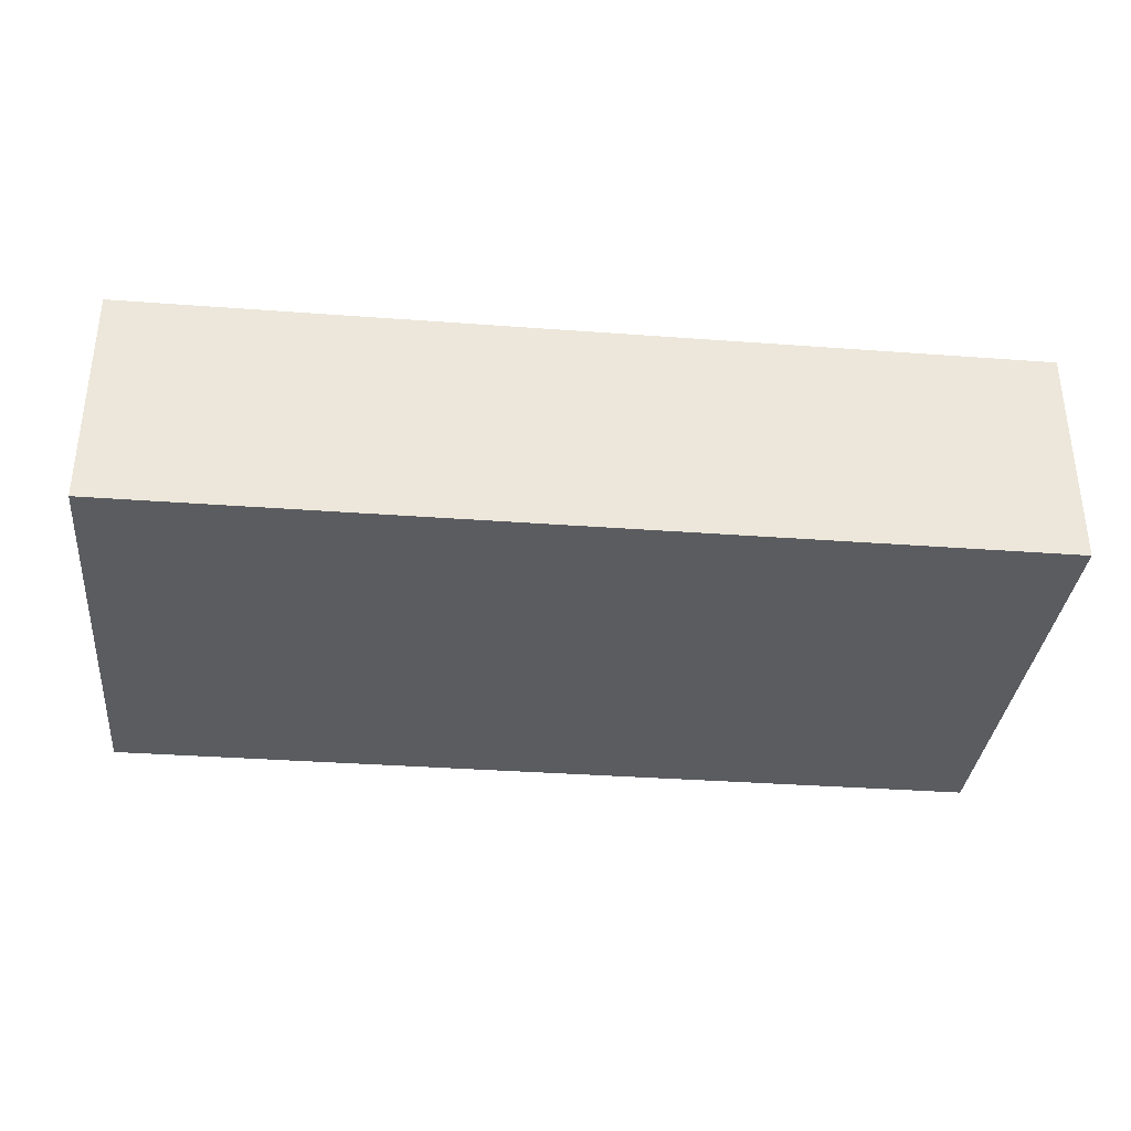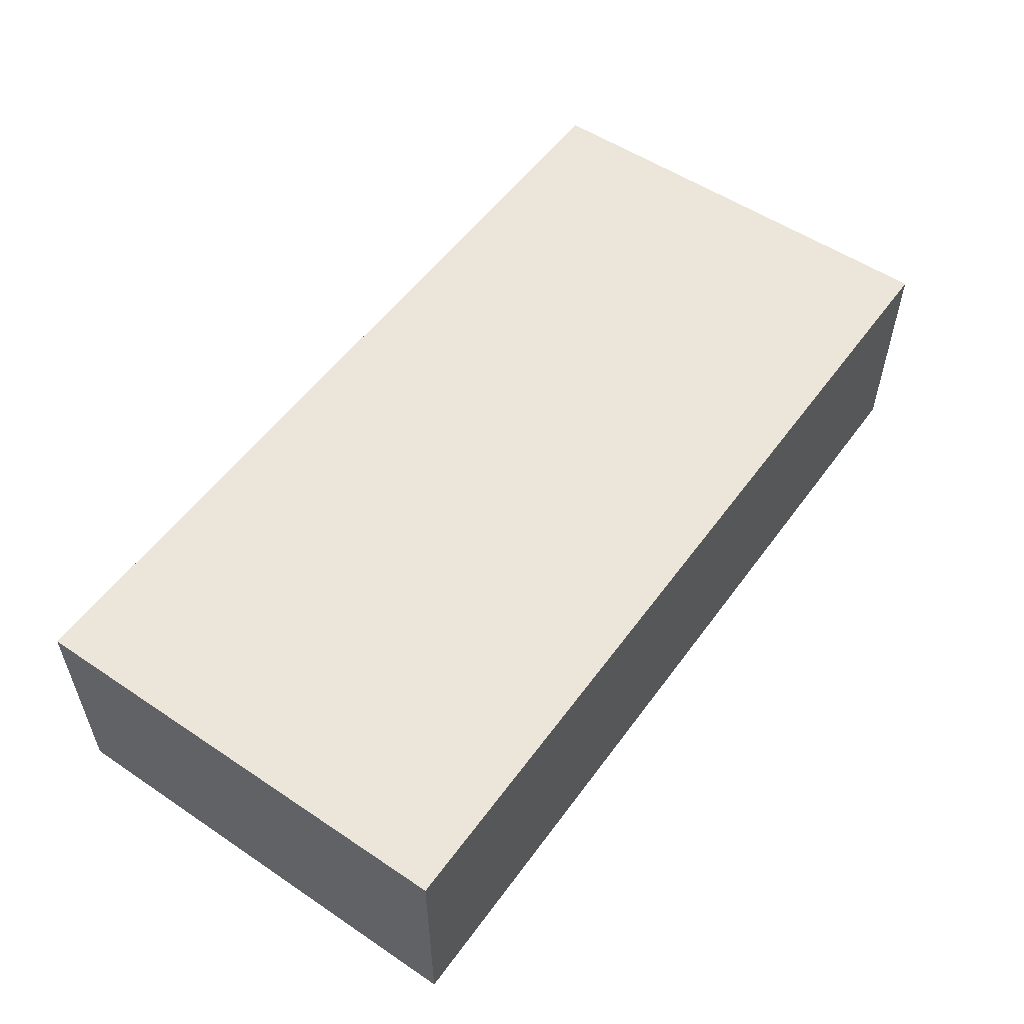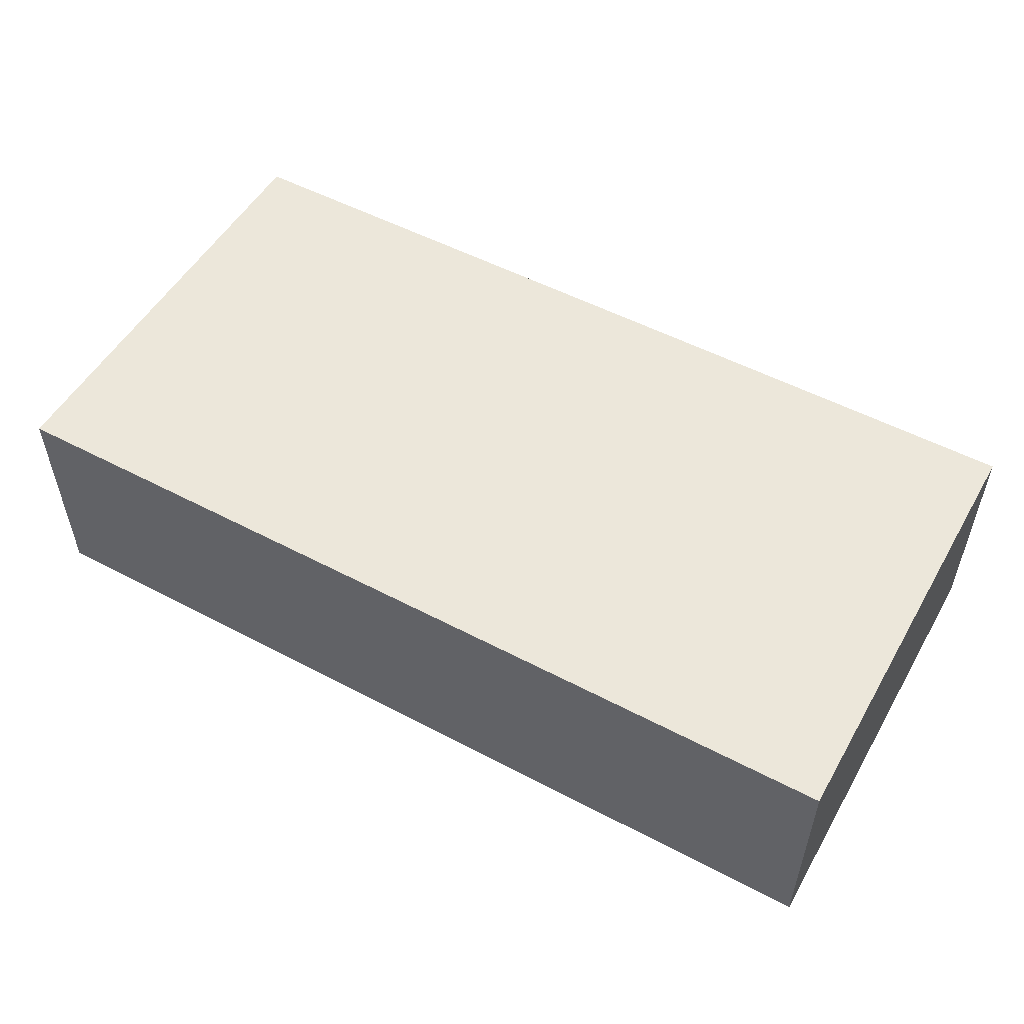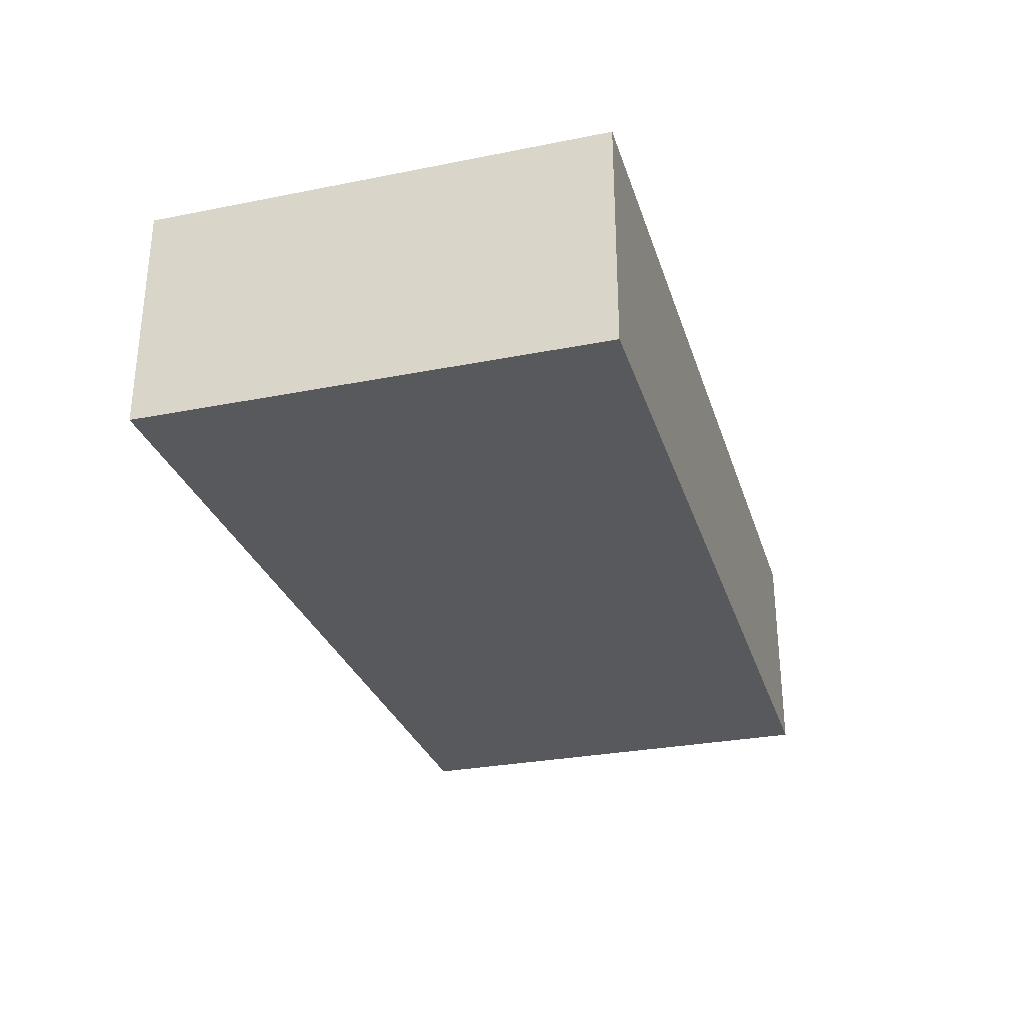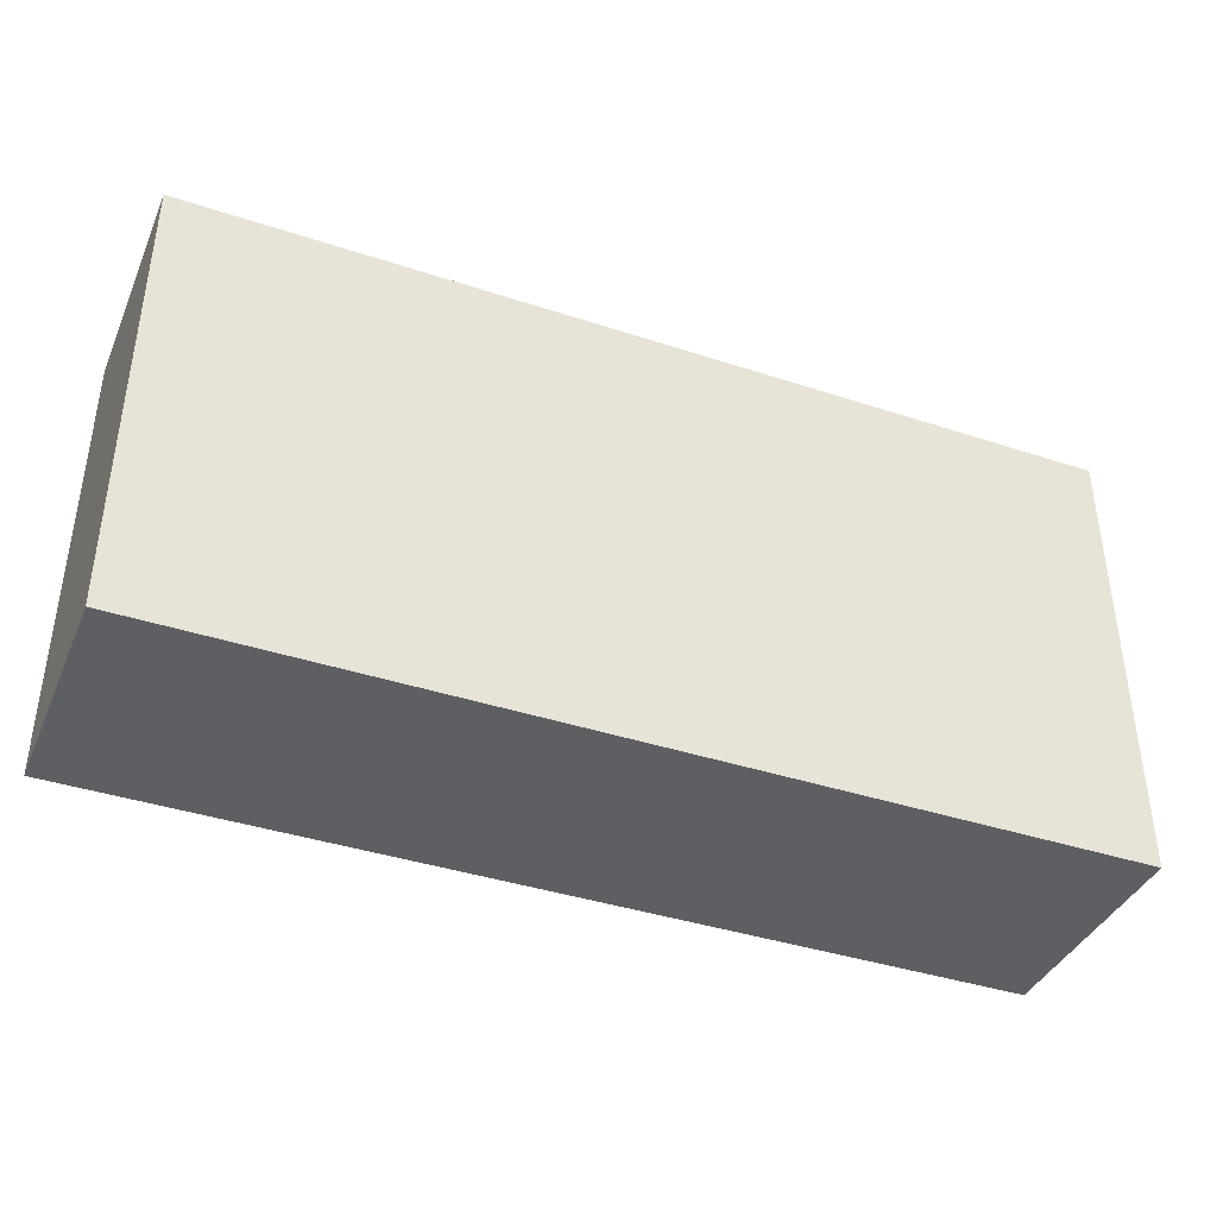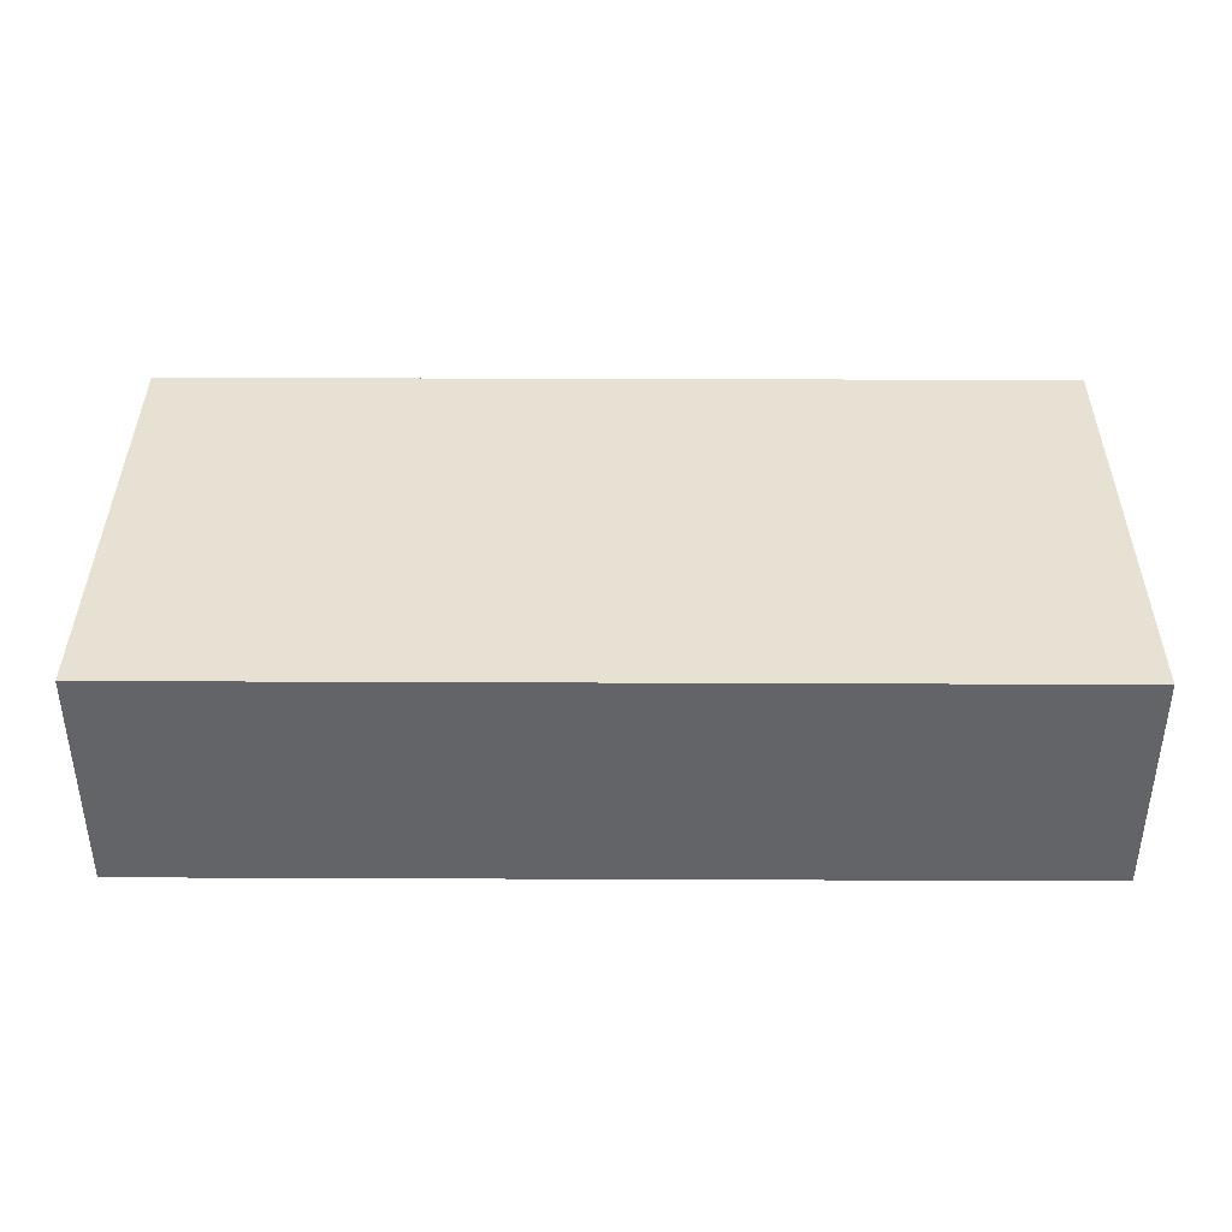
<metadata>
{"format":"obj","ext":"obj","renderer":"f3d","projection":"perspective","resolution":1024,"background":"white","views":[{"elev":-34.5,"azim":-5.7,"up":"+Z"},{"elev":54.3,"azim":125.4,"up":"+Z"},{"elev":52.8,"azim":-150.5,"up":"+Z"},{"elev":-29.3,"azim":-73.7,"up":"+Z"},{"elev":-39.6,"azim":-22.2,"up":"+Y"},{"elev":38.9,"azim":-179.7,"up":"+Z"}]}
</metadata>
<code>
o seina.001_Cube.000
v 2 4 0.5
v 2 2 0.5
v 2 3 0.5
v 1 2 0.5
v 1 4 0.5
v -2 4 0.5
v -2 2 0.5
v 0 2 0.5
v 0 4 0.5
v -2 3 0.5
v -1 2 0.5
v -1 4 0.5
v 2 2 0
v 2 4 0
v 2 4 -0.5
v 2 2 -0.5
v 2 3 -0.5
v 2 3 0
v 1 2 -0.5
v 1 4 0
v 1 4 -0.5
v 1 2 0
v -2 2 0
v -2 4 0
v -2 4 -0.5
v -2 2 -0.5
v 0 2 -0.5
v 0 4 -0.5
v 0 4 0
v 0 2 0
v -2 3 -0.5
v -2 3 0
v -1 2 -0.5
v -1 4 0
v -1 4 -0.5
v -1 2 0
f 18 14 1 3
f 22 13 2 4
f 20 29 9 5
f 13 18 3 2
f 14 20 5 1
f 30 22 4 8
f 32 10 6 24
f 36 11 7 23
f 34 12 9 29
f 23 7 10 32
f 24 6 12 34
f 30 8 11 36
f 18 17 15 14
f 22 19 16 13
f 20 21 28 29
f 13 16 17 18
f 14 15 21 20
f 30 27 19 22
f 32 24 25 31
f 36 23 26 33
f 34 29 28 35
f 23 32 31 26
f 24 34 35 25
f 16 19 27 33 26 31 25 35 28 21 15 17
f 2 3 1 5 9 12 6 10 7 11 8 4
f 30 36 33 27

</code>
